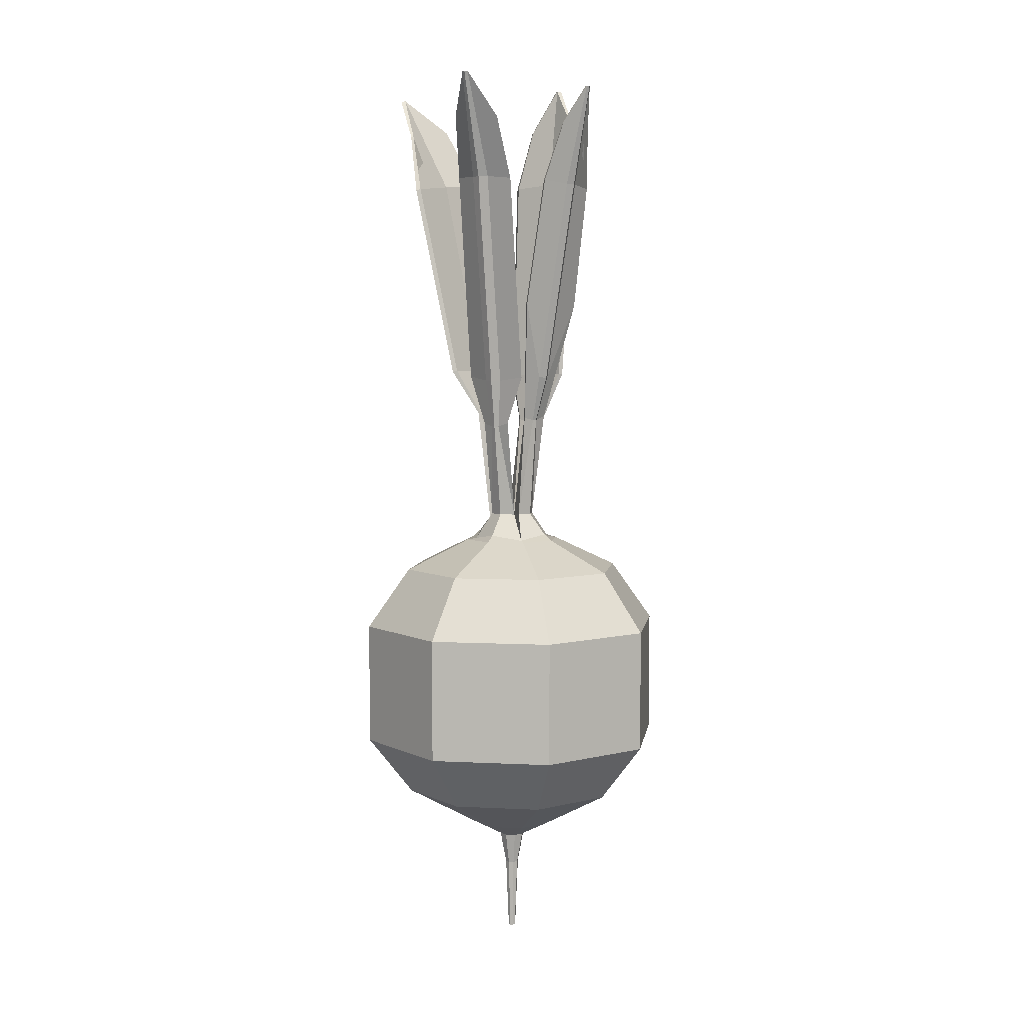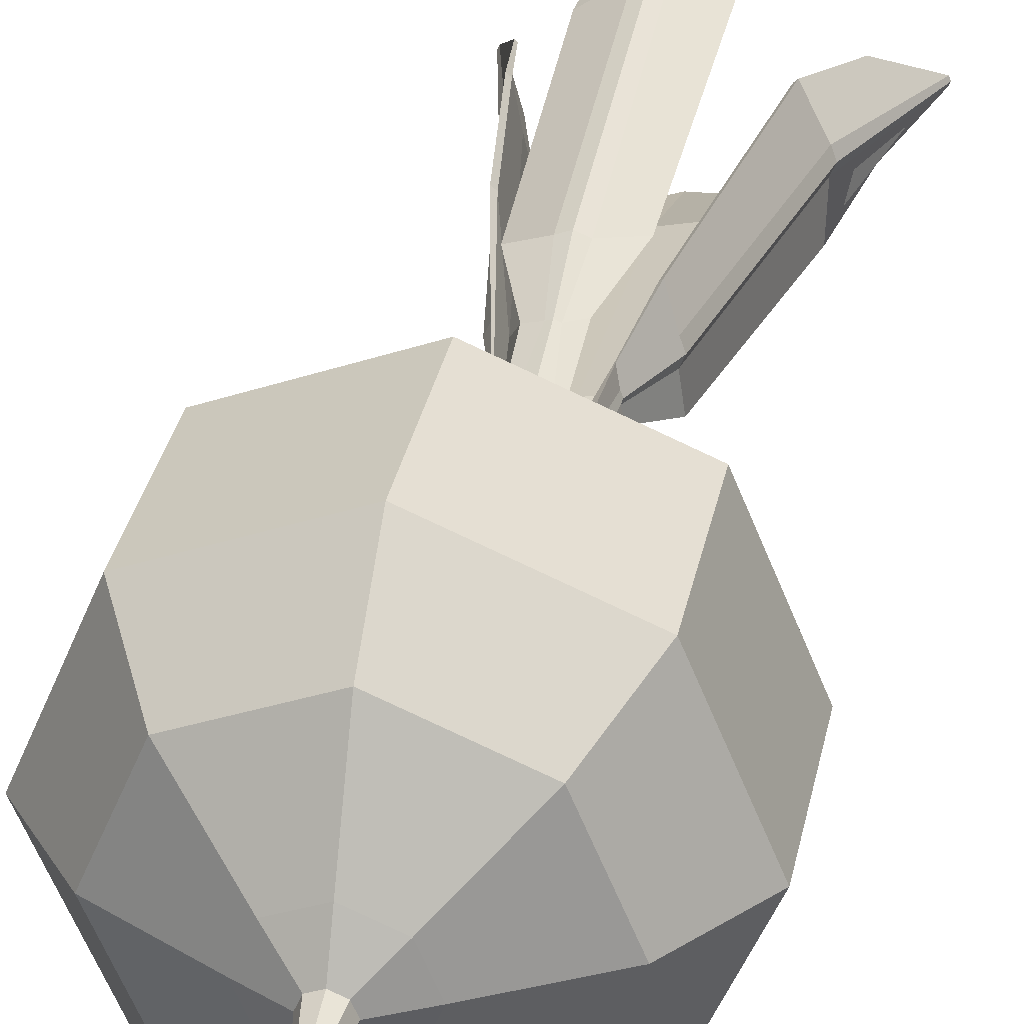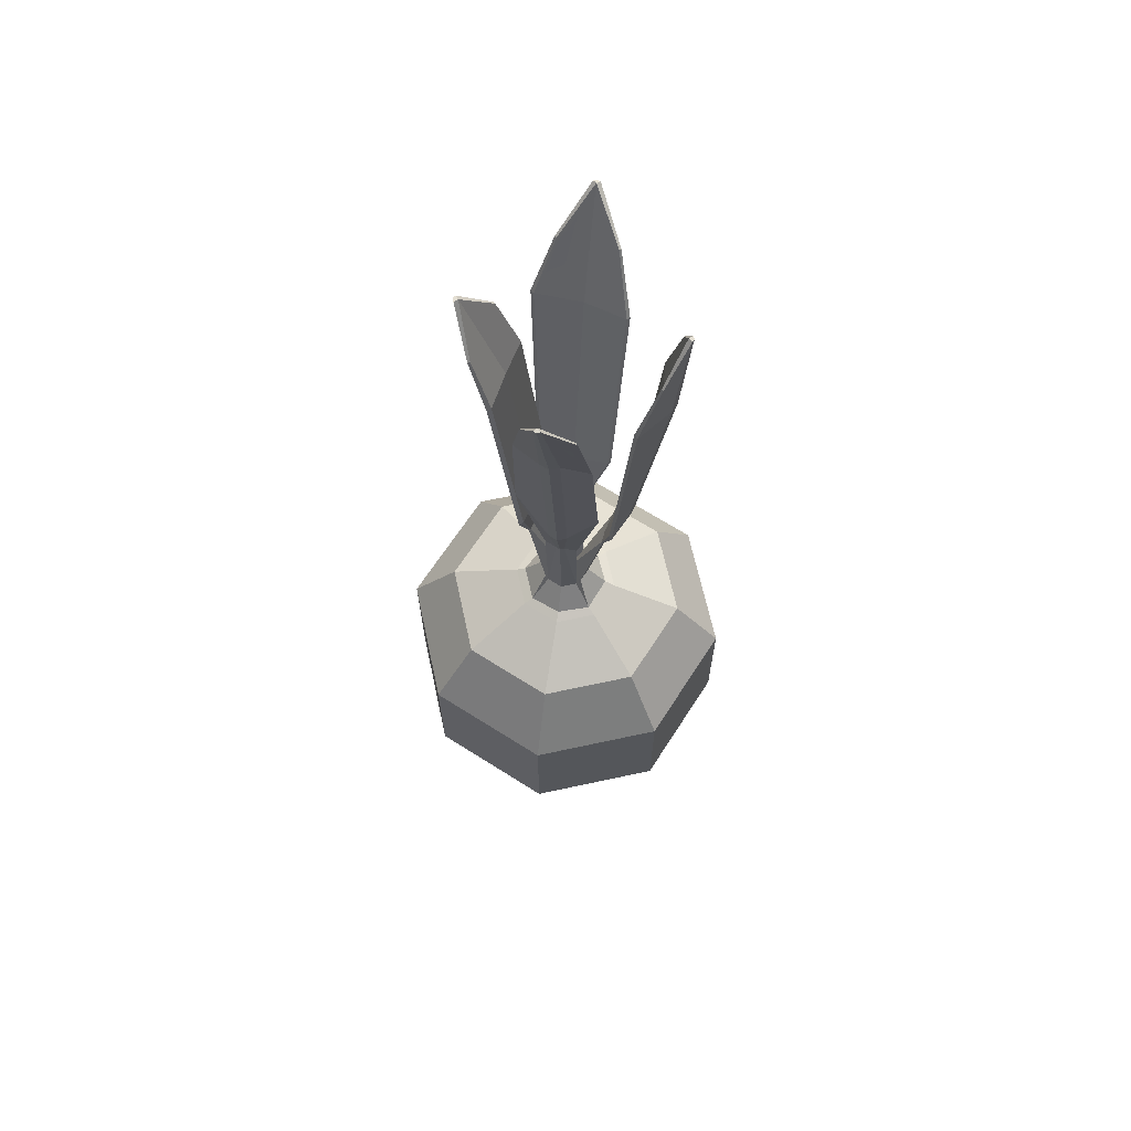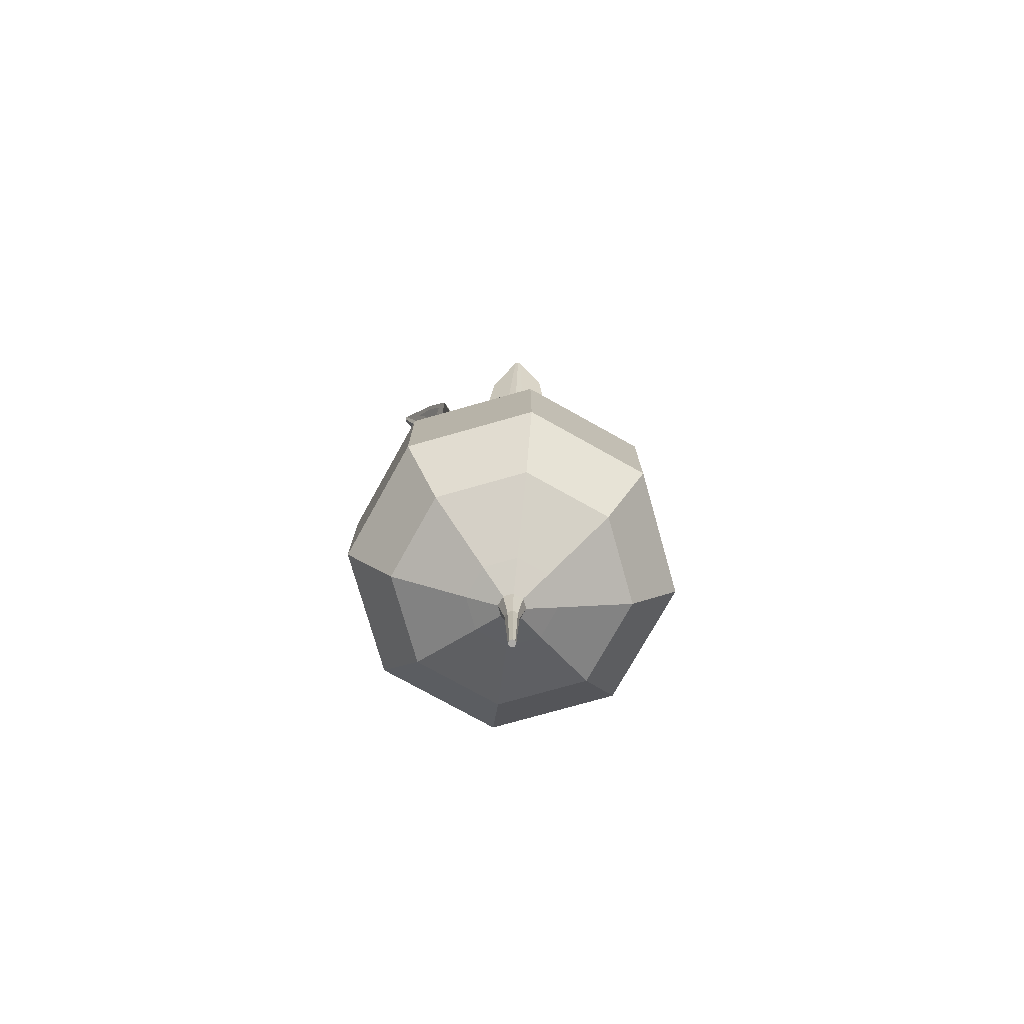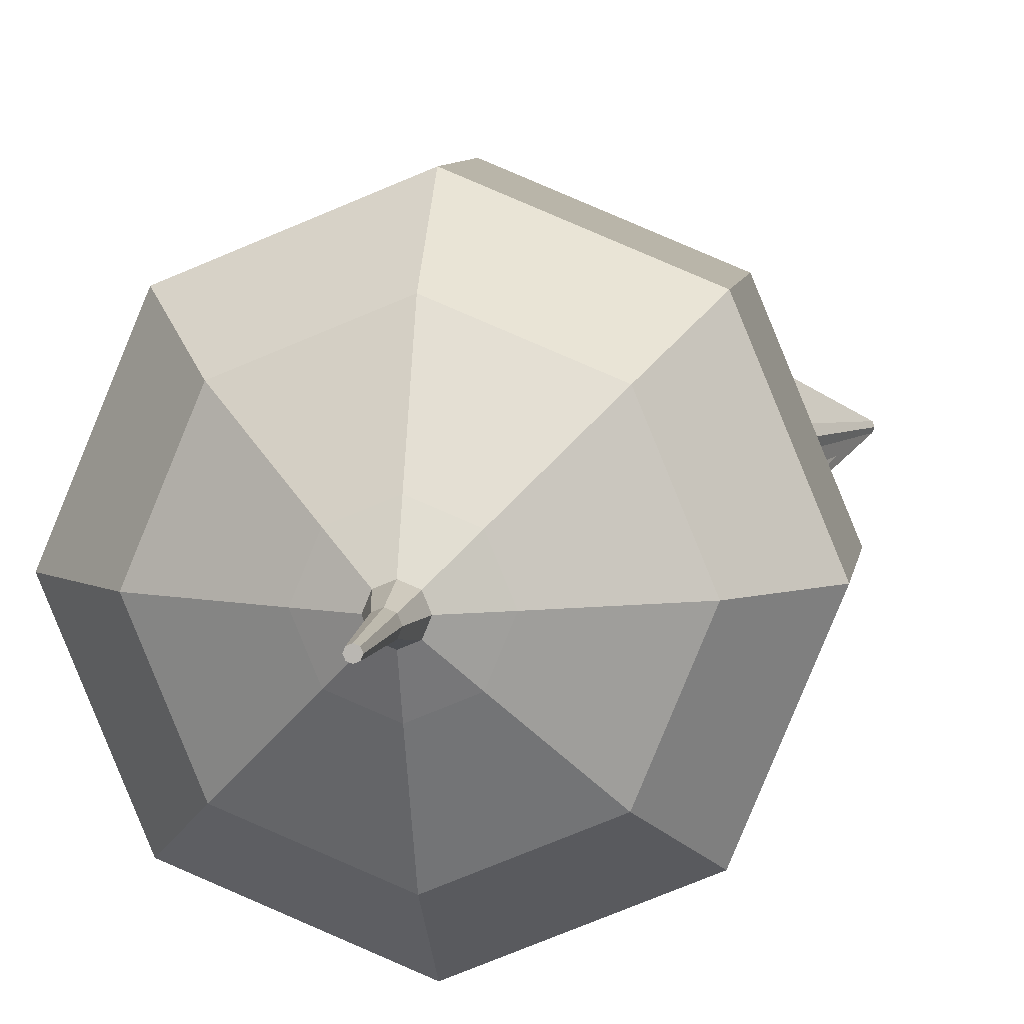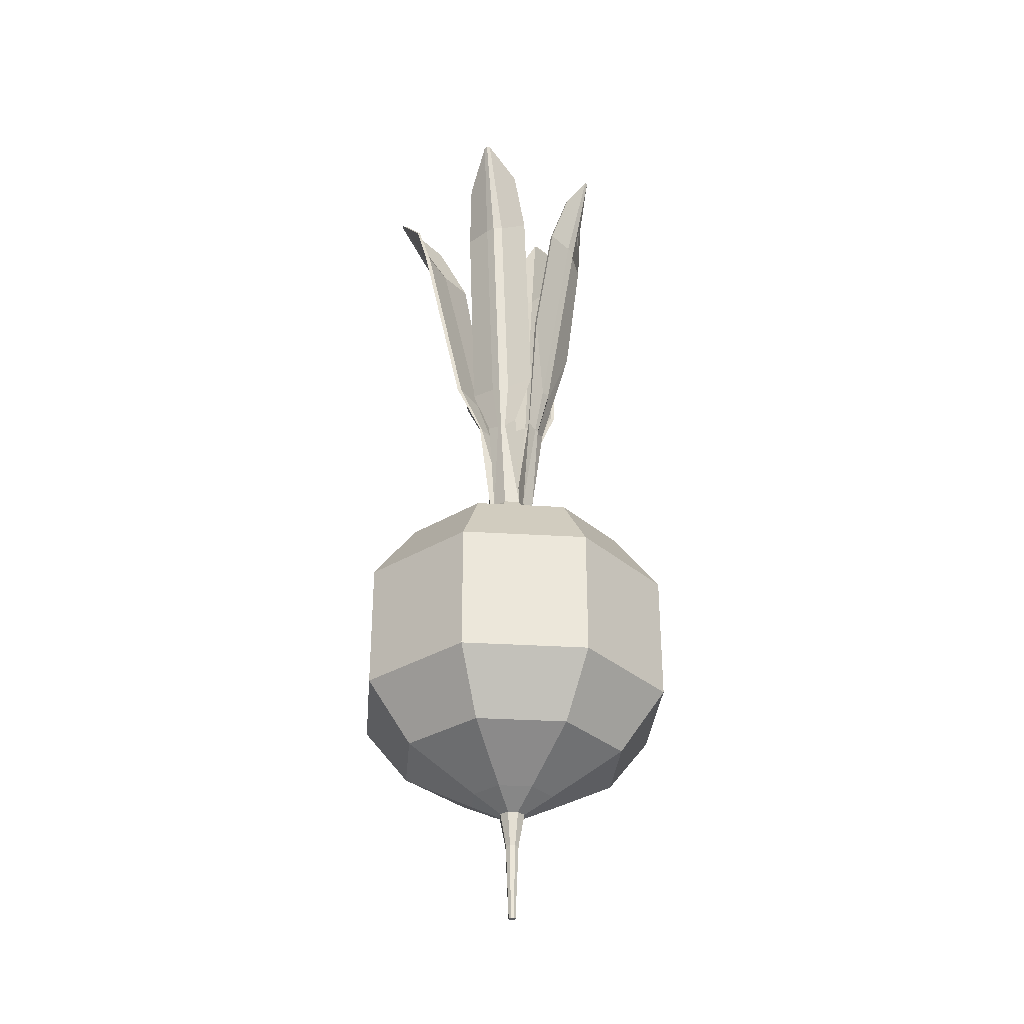
<metadata>
{"format":"obj","ext":"obj","renderer":"f3d","projection":"perspective","resolution":1024,"background":"white","views":[{"elev":5.6,"azim":-148.9,"up":"+Y"},{"elev":32.6,"azim":11.2,"up":"+Z"},{"elev":65.4,"azim":-79.8,"up":"+Y"},{"elev":-76.1,"azim":173.3,"up":"+Y"},{"elev":6.0,"azim":6.7,"up":"+Z"},{"elev":-32.8,"azim":-162.4,"up":"+Y"}]}
</metadata>
<code>
o Cylinder
v -0.000487 -0.01486 -0.03018
v -0.000487 0.00841 -0.03018
v 0.0205 -0.01486 -0.02149
v 0.0205 0.00841 -0.02149
v 0.0292 -0.01486 -0.000497
v 0.0292 0.00841 -0.000497
v 0.0205 -0.01486 0.02049
v 0.0205 0.00841 0.02049
v -0.000487 -0.01486 0.02919
v -0.000487 0.00841 0.02919
v -0.02148 -0.01486 0.02049
v -0.02148 0.00841 0.02049
v -0.03017 -0.01486 -0.000497
v -0.03017 0.00841 -0.000497
v -0.02148 -0.01486 -0.02149
v -0.02148 0.00841 -0.02149
v -0.000487 -0.02576 -0.02169
v 0.0145 -0.02576 -0.01548
v 0.02071 -0.02576 -0.000497
v 0.0145 -0.02576 0.01449
v -0.000487 -0.02576 0.0207
v -0.01547 -0.02576 0.01449
v -0.02168 -0.02576 -0.000497
v -0.01547 -0.02576 -0.01548
v -0.000487 -0.03304 -0.008412
v 0.005109 -0.03304 -0.006094
v 0.007428 -0.03304 -0.000497
v 0.005109 -0.03304 0.005099
v -0.000487 -0.03304 0.007418
v -0.006084 -0.03304 0.005099
v -0.008402 -0.03304 -0.000497
v -0.006084 -0.03304 -0.006094
v -0.000487 -0.03591 -0.002907
v 0.001217 -0.03591 -0.002201
v 0.001922 -0.03591 -0.000497
v 0.001217 -0.03591 0.001207
v -0.000487 -0.03591 0.001913
v -0.002191 -0.03591 0.001207
v -0.002897 -0.03591 -0.000497
v -0.002191 -0.03591 -0.002201
v -0.000487 -0.04196 -0.001749
v 0.000398 -0.04196 -0.001382
v 0.000765 -0.04196 -0.000497
v 0.000398 -0.04196 0.000388
v -0.000487 -0.04196 0.000755
v -0.001373 -0.04196 0.000388
v -0.001739 -0.04196 -0.000497
v -0.001373 -0.04196 -0.001382
v -0.000487 -0.05554 -0.001171
v -1.1e-05 -0.05554 -0.000974
v 0.000187 -0.05554 -0.000497
v -1.1e-05 -0.05554 -2.1e-05
v -0.000487 -0.05554 0.000177
v -0.000964 -0.05554 -2.1e-05
v -0.001161 -0.05554 -0.000497
v -0.000964 -0.05554 -0.000974
v -0.000487 0.01974 -0.02202
v 0.01473 0.01974 -0.01571
v 0.02103 0.01974 -0.000497
v 0.01473 0.01974 0.01472
v -0.000487 0.01974 0.02102
v -0.01571 0.01974 0.01472
v -0.02201 0.01974 -0.000497
v -0.01571 0.01974 -0.01571
v -0.000487 0.02557 -0.009762
v 0.006064 0.02557 -0.007049
v 0.008778 0.02557 -0.000497
v 0.006064 0.02557 0.006054
v -0.000487 0.02557 0.008768
v -0.007039 0.02557 0.006054
v -0.009752 0.02557 -0.000497
v -0.007039 0.02557 -0.007049
v -0.000536 0.02583 -0.000491
v 0.007117 0.0269 -0.000494
v 0.004757 0.02583 -0.005784
v 0.004757 0.02583 0.004801
v 0.00422 0.02998 -0.000513
v 0.003133 0.03006 -0.003138
v 0.003133 0.03006 0.002111
v 0.000509 0.03025 -0.000513
v -0.000487 0.02679 -0.008136
v -0.005828 0.02583 -0.005784
v -0.008141 0.02679 -0.000494
v -0.005828 0.02583 0.004801
v -0.000486 0.02679 0.007031
v 0.00221 0.03082 -0.003789
v -0.000412 0.03082 -0.004875
v -0.003034 0.03082 -0.003789
v -0.000412 0.03082 -0.001167
v -0.004778 0.03082 -0.000514
v -0.003687 0.03082 0.00212
v -0.003687 0.03082 -0.003148
v -0.001054 0.03082 -0.000514
v -0.00042 0.03082 0.003805
v 0.002088 0.03082 0.002766
v -0.002928 0.03082 0.002766
v -0.00042 0.03082 0.000258
v -0.00612 0.0498 -0.000465
v -0.005819 0.04985 0.000268
v -0.005819 0.04985 -0.001198
v -0.005094 0.04995 -0.000465
v -0.004938 0.05048 -0.003076
v -0.005158 0.05044 -0.003298
v -0.006224 0.05056 0.002529
v -0.00595 0.0506 0.002252
v -0.008504 0.05842 -0.000505
v -0.00784 0.05852 0.001115
v -0.00784 0.05852 -0.002125
v -0.006238 0.05876 -0.000505
v -0.007662 0.07312 -0.006927
v -0.008201 0.07304 -0.007472
v -0.01009 0.07279 0.006143
v -0.01076 0.07269 0.006822
v -0.01473 0.09645 -0.000505
v -0.01407 0.09654 0.001115
v -0.01407 0.09654 -0.002125
v -0.01247 0.09678 -0.000505
v -0.01127 0.09712 -0.006274
v -0.01176 0.09704 -0.006765
v -0.01339 0.0961 0.005497
v -0.014 0.09601 0.006108
v -0.01864 0.1151 -0.001475
v -0.01841 0.1151 -0.00091
v -0.01841 0.1151 -0.002039
v -0.01785 0.1152 -0.001475
v -0.0146 0.1082 -0.004602
v -0.01486 0.1082 -0.004866
v -0.015 0.1071 0.003656
v -0.01532 0.1071 0.003985
v -4.5e-05 0.04865 -0.006596
v -0.000806 0.04865 -0.006281
v 0.000716 0.04865 -0.006281
v -4.5e-05 0.04865 -0.00552
v 0.002665 0.04916 -0.00528
v 0.002895 0.04916 -0.005511
v -0.003152 0.04944 -0.006588
v -0.002864 0.04944 -0.006301
v -3e-06 0.05786 -0.007732
v -0.001684 0.05786 -0.007035
v 0.001678 0.05786 -0.007035
v -3e-06 0.05786 -0.005354
v 0.005983 0.05857 -0.004498
v 0.006493 0.05857 -0.005008
v -0.006232 0.0586 -0.006787
v -0.006867 0.0586 -0.007422
v -3e-06 0.09784 -0.01237
v -0.001684 0.09784 -0.01168
v 0.001678 0.09784 -0.01168
v -3e-06 0.09784 -0.009997
v 0.005983 0.098 -0.008719
v 0.006493 0.098 -0.009229
v -0.006232 0.09728 -0.01105
v -0.006867 0.09728 -0.01169
v -8e-06 0.1174 -0.01741
v -0.000594 0.1174 -0.01717
v 0.000578 0.1174 -0.01717
v -8e-06 0.1174 -0.01658
v 0.004905 0.1097 -0.01224
v 0.005179 0.1097 -0.01251
v -0.005206 0.1088 -0.01413
v -0.005547 0.1088 -0.01447
v 0.00539 0.05039 -0.000425
v 0.005092 0.05049 -0.001186
v 0.005092 0.05049 0.000336
v 0.004373 0.05074 -0.000425
v 0.004313 0.0513 0.002285
v 0.004531 0.05123 0.002515
v 0.005639 0.05113 -0.003532
v 0.005368 0.05123 -0.003245
v 0.009461 0.05873 -0.000384
v 0.008802 0.05896 -0.002065
v 0.008802 0.05896 0.001298
v 0.007213 0.0595 -0.000384
v 0.006634 0.06045 0.005603
v 0.007116 0.06028 0.006113
v 0.008808 0.05973 -0.006612
v 0.009408 0.05953 -0.007247
v 0.01758 0.09634 -0.000384
v 0.01692 0.09656 -0.002065
v 0.01692 0.09656 0.001298
v 0.01534 0.09711 -0.000384
v 0.01302 0.09768 0.006838
v 0.0135 0.09752 0.007347
v 0.01615 0.09624 -0.008629
v 0.01675 0.09603 -0.009264
v 0.02619 0.1149 -0.000388
v 0.02596 0.115 -0.000974
v 0.02596 0.115 0.000197
v 0.0254 0.1152 -0.000388
v 0.01837 0.1086 0.004525
v 0.01863 0.1085 0.004799
v 0.01988 0.1072 -0.005586
v 0.02021 0.1071 -0.005927
v -0.000469 0.04879 0.007728
v 0.000292 0.04879 0.007413
v -0.00123 0.04879 0.007413
v -0.000469 0.04879 0.006652
v -0.003179 0.0493 0.006413
v -0.00341 0.0493 0.006643
v 0.002638 0.04958 0.00772
v 0.00235 0.04958 0.007433
v -0.000511 0.05803 0.01128
v 0.00117 0.05809 0.01059
v -0.002192 0.05809 0.01059
v -0.000511 0.05823 0.008913
v -0.006497 0.05901 0.00812
v -0.007007 0.05896 0.008628
v 0.005718 0.05884 0.0104
v 0.006353 0.05879 0.01104
v -0.000511 0.09782 0.01709
v 0.00117 0.09788 0.0164
v -0.002192 0.09788 0.0164
v -0.000511 0.09802 0.01472
v -0.007416 0.09836 0.01142
v -0.008002 0.09831 0.01201
v 0.006627 0.09731 0.01403
v 0.007357 0.09725 0.01475
v -0.000506 0.1173 0.01856
v 8e-05 0.1173 0.01832
v -0.001092 0.1173 0.01832
v -0.000506 0.1174 0.01774
v -0.005419 0.1099 0.01482
v -0.005693 0.1099 0.01509
v 0.004692 0.1089 0.01663
v 0.005033 0.1089 0.01697
f 1 2 4 3
f 3 4 6 5
f 5 6 8 7
f 7 8 10 9
f 9 10 12 11
f 11 12 14 13
f 14 12 62 63
f 13 14 16 15
f 15 16 2 1
f 3 5 19 18
f 21 22 30 29
f 9 11 22 21
f 15 1 17 24
f 1 3 18 17
f 5 7 20 19
f 11 13 23 22
f 7 9 21 20
f 13 15 24 23
f 31 32 40 39
f 19 20 28 27
f 17 18 26 25
f 24 17 25 32
f 22 23 31 30
f 20 21 29 28
f 18 19 27 26
f 23 24 32 31
f 38 39 47 46
f 29 30 38 37
f 27 28 36 35
f 25 26 34 33
f 32 25 33 40
f 30 31 39 38
f 28 29 37 36
f 26 27 35 34
f 41 42 50 49
f 36 37 45 44
f 34 35 43 42
f 39 40 48 47
f 37 38 46 45
f 35 36 44 43
f 33 34 42 41
f 40 33 41 48
f 49 50 51 52 53 54 55 56
f 48 41 49 56
f 46 47 55 54
f 44 45 53 52
f 42 43 51 50
f 47 48 56 55
f 45 46 54 53
f 43 44 52 51
f 59 58 66 67
f 10 8 60 61
f 16 14 63 64
f 6 4 58 59
f 12 10 61 62
f 2 16 64 57
f 4 2 57 58
f 8 6 59 60
f 72 71 83 82
f 64 63 71 72
f 62 61 69 70
f 60 59 67 68
f 58 57 65 66
f 57 64 72 65
f 63 62 70 71
f 61 60 68 69
f 70 69 85 84
f 75 73 80 78
f 67 66 75 74
f 68 67 74 76
f 76 74 77 79
f 73 76 79 80
f 74 75 78 77
f 81 82 88 87
f 66 65 81 75
f 65 72 82 81
f 76 73 97 95
f 71 70 84 83
f 84 73 93 91
f 69 68 76 85
f 90 91 99 98
f 83 84 91 90
f 73 84 96 97
f 82 73 89 88
f 82 83 90 92
f 85 76 95 94
f 73 75 86 89
f 73 82 92 93
f 84 85 94 96
f 75 81 87 86
f 92 90 98 100
f 92 100 103
f 101 93 102
f 103 100 108 111
f 93 92 103 102
f 91 93 105 104
f 93 101 105
f 99 91 104
f 101 102 110 109
f 109 110 118 117
f 102 103 111 110
f 104 105 112 113
f 98 99 107 106
f 100 98 106 108
f 105 101 109 112
f 99 104 113 107
f 118 119 127 126
f 119 116 124 127
f 117 118 126 125
f 111 108 116 119
f 110 111 119 118
f 113 112 120 121
f 106 107 115 114
f 108 106 114 116
f 112 109 117 120
f 107 113 121 115
f 123 125 124 122
f 124 125 126 127
f 125 123 129 128
f 121 120 128 129
f 114 115 123 122
f 116 114 122 124
f 120 117 125 128
f 115 121 129 123
f 87 88 131 130
f 86 87 130 132
f 86 132 135
f 133 89 134
f 135 132 140 143
f 89 86 135 134
f 88 89 137 136
f 89 133 137
f 131 88 136
f 133 134 142 141
f 141 142 150 149
f 134 135 143 142
f 136 137 144 145
f 130 131 139 138
f 132 130 138 140
f 137 133 141 144
f 131 136 145 139
f 150 151 159 158
f 151 148 156 159
f 149 150 158 157
f 143 140 148 151
f 142 143 151 150
f 145 144 152 153
f 138 139 147 146
f 140 138 146 148
f 144 141 149 152
f 139 145 153 147
f 155 157 156 154
f 156 157 158 159
f 157 155 161 160
f 153 152 160 161
f 146 147 155 154
f 148 146 154 156
f 152 149 157 160
f 147 153 161 155
f 77 78 163 162
f 79 77 162 164
f 79 164 167
f 165 80 166
f 167 164 172 175
f 80 79 167 166
f 78 80 169 168
f 80 165 169
f 163 78 168
f 165 166 174 173
f 173 174 182 181
f 166 167 175 174
f 168 169 176 177
f 162 163 171 170
f 164 162 170 172
f 169 165 173 176
f 163 168 177 171
f 182 183 191 190
f 183 180 188 191
f 181 182 190 189
f 175 172 180 183
f 174 175 183 182
f 177 176 184 185
f 170 171 179 178
f 172 170 178 180
f 176 173 181 184
f 171 177 185 179
f 187 189 188 186
f 188 189 190 191
f 189 187 193 192
f 185 184 192 193
f 178 179 187 186
f 180 178 186 188
f 184 181 189 192
f 179 185 193 187
f 94 95 195 194
f 96 94 194 196
f 96 196 199
f 197 97 198
f 199 196 204 207
f 97 96 199 198
f 95 97 201 200
f 97 197 201
f 195 95 200
f 197 198 206 205
f 205 206 214 213
f 198 199 207 206
f 200 201 208 209
f 194 195 203 202
f 196 194 202 204
f 201 197 205 208
f 195 200 209 203
f 214 215 223 222
f 215 212 220 223
f 213 214 222 221
f 207 204 212 215
f 206 207 215 214
f 209 208 216 217
f 202 203 211 210
f 204 202 210 212
f 208 205 213 216
f 203 209 217 211
f 219 221 220 218
f 220 221 222 223
f 221 219 225 224
f 217 216 224 225
f 210 211 219 218
f 212 210 218 220
f 216 213 221 224
f 211 217 225 219

</code>
